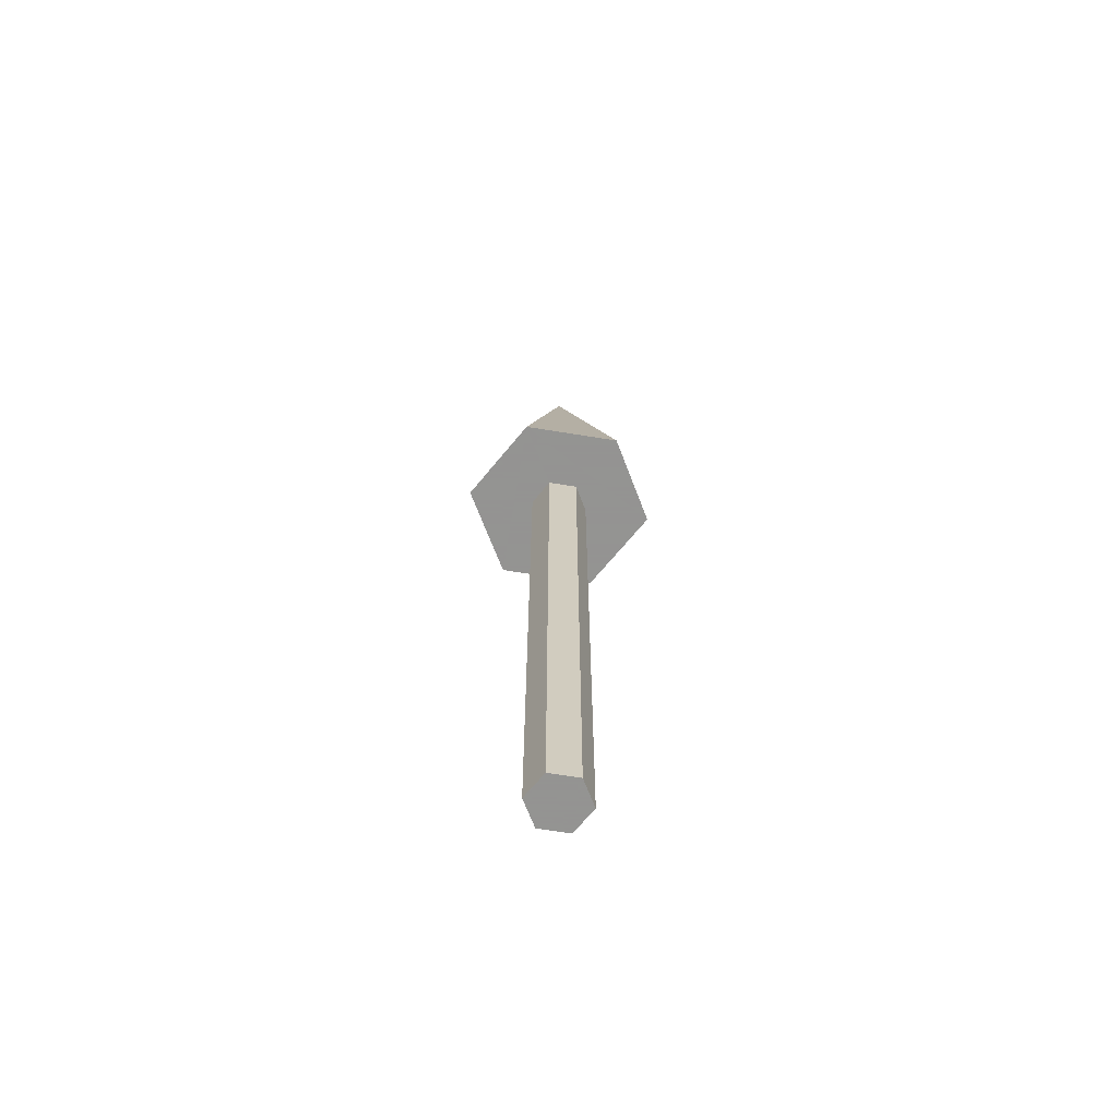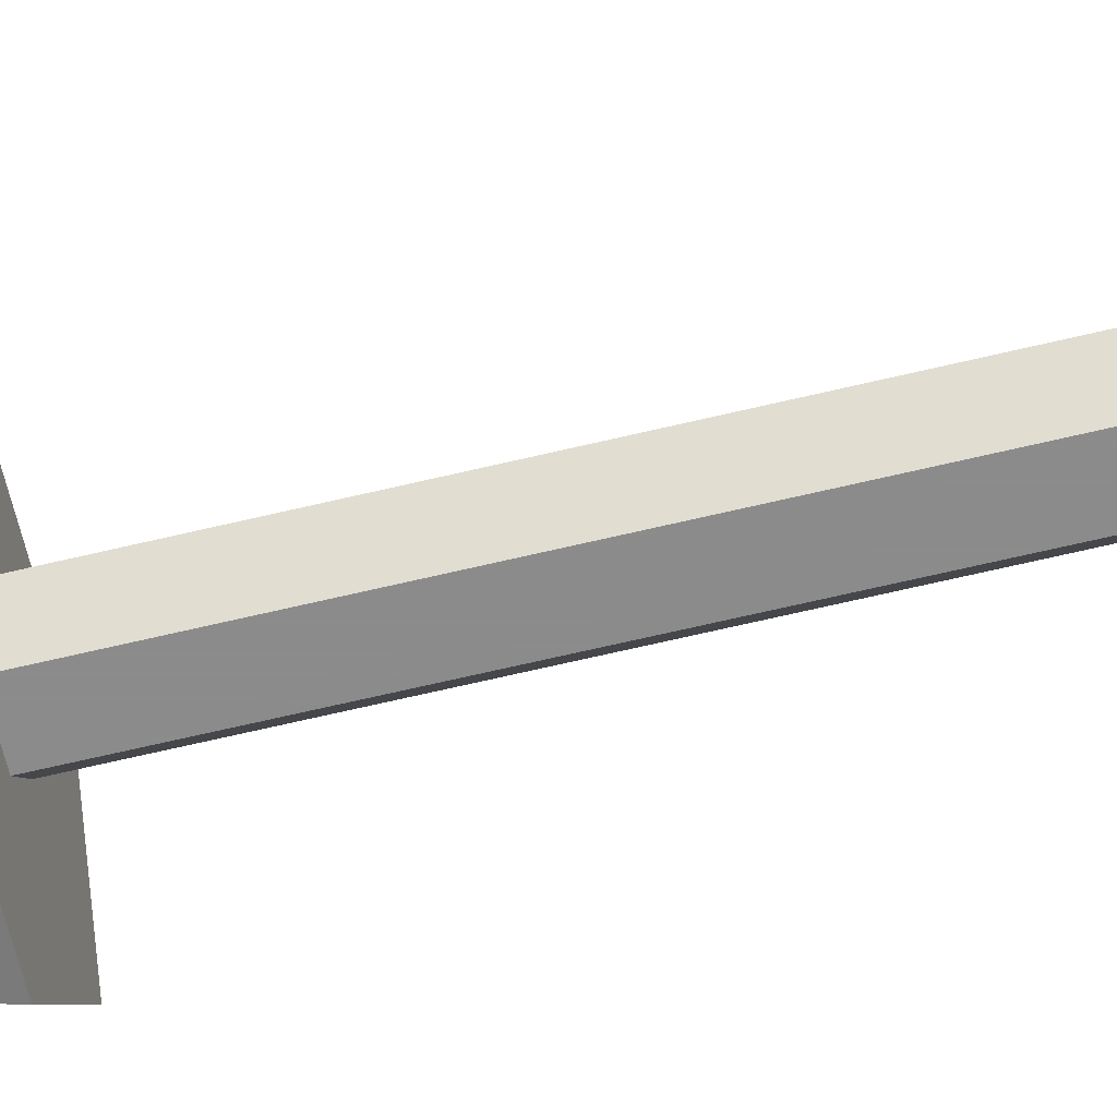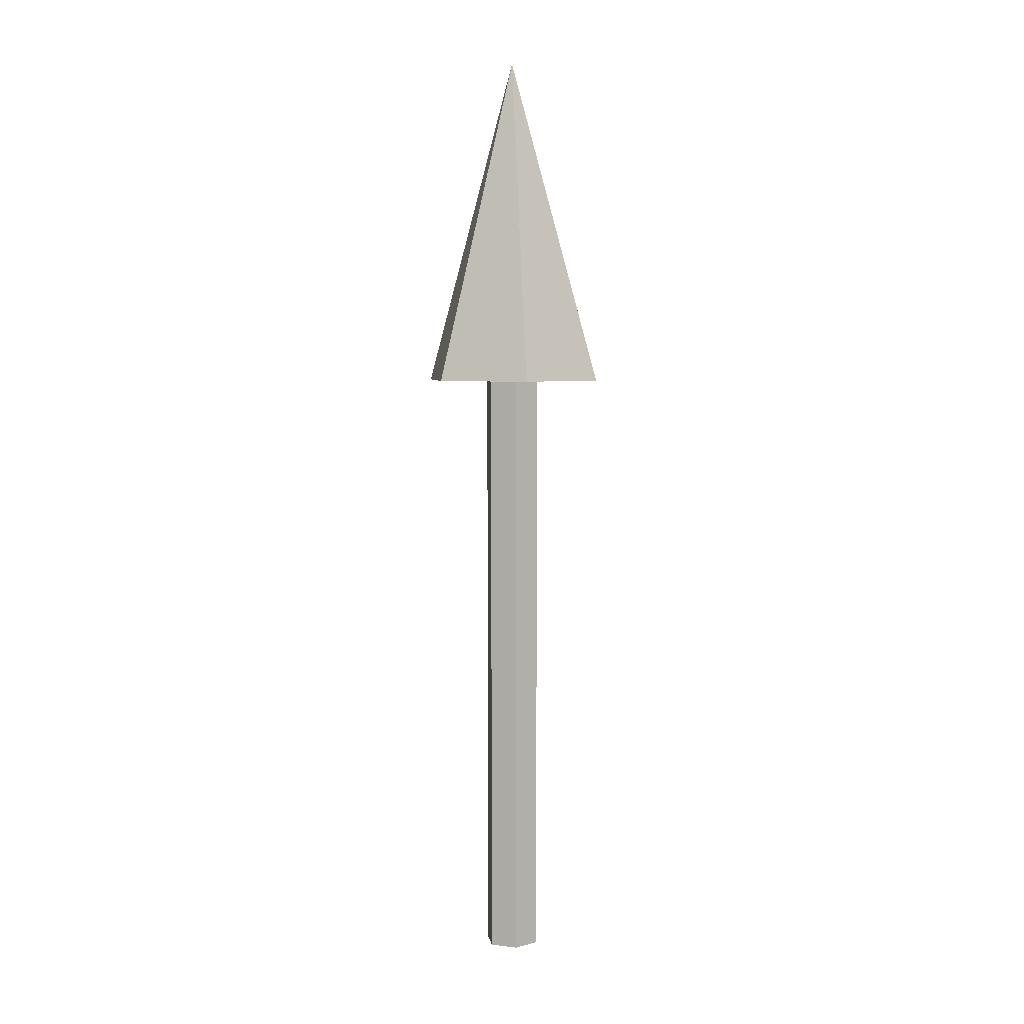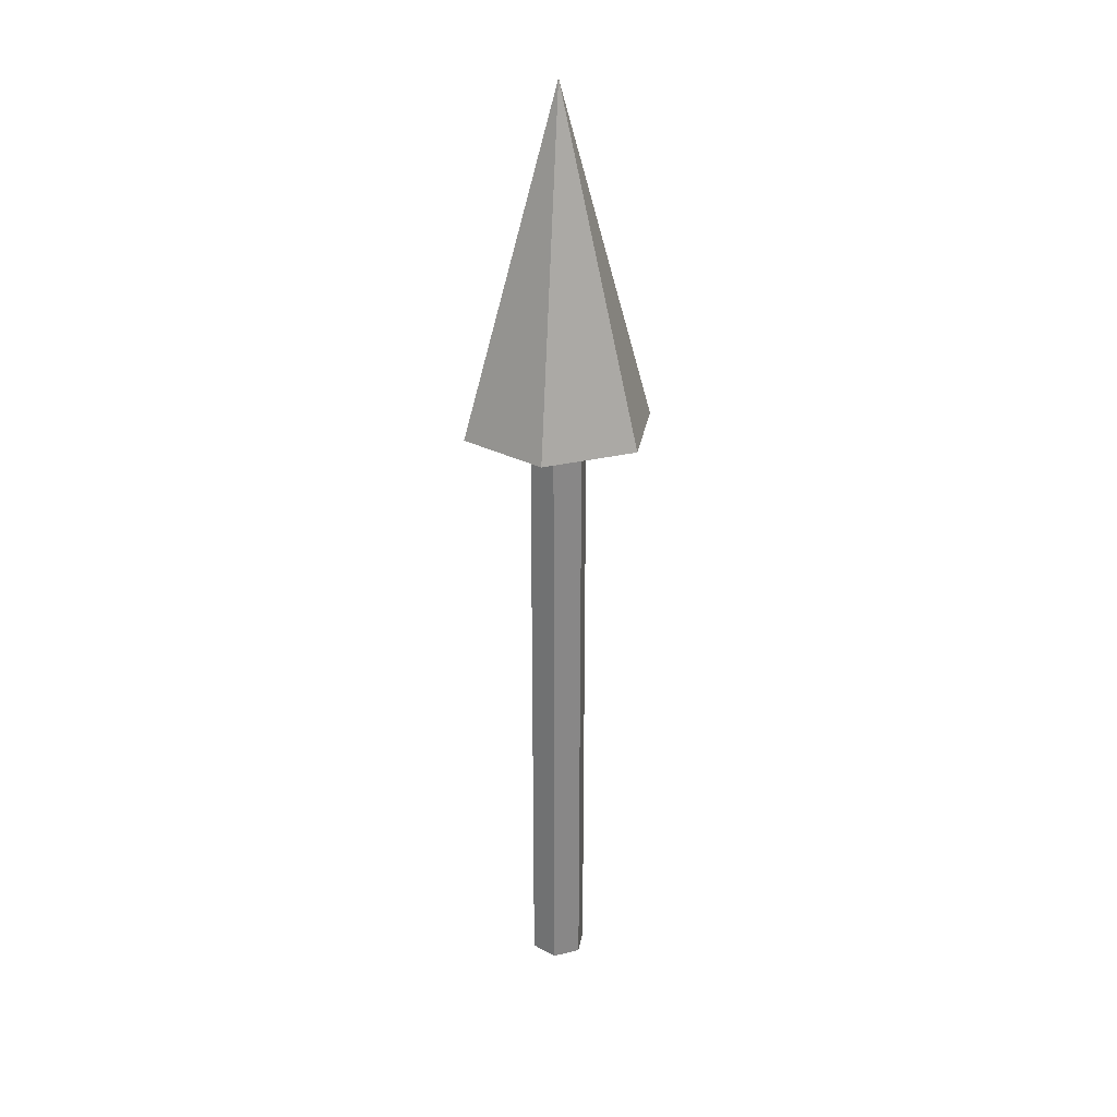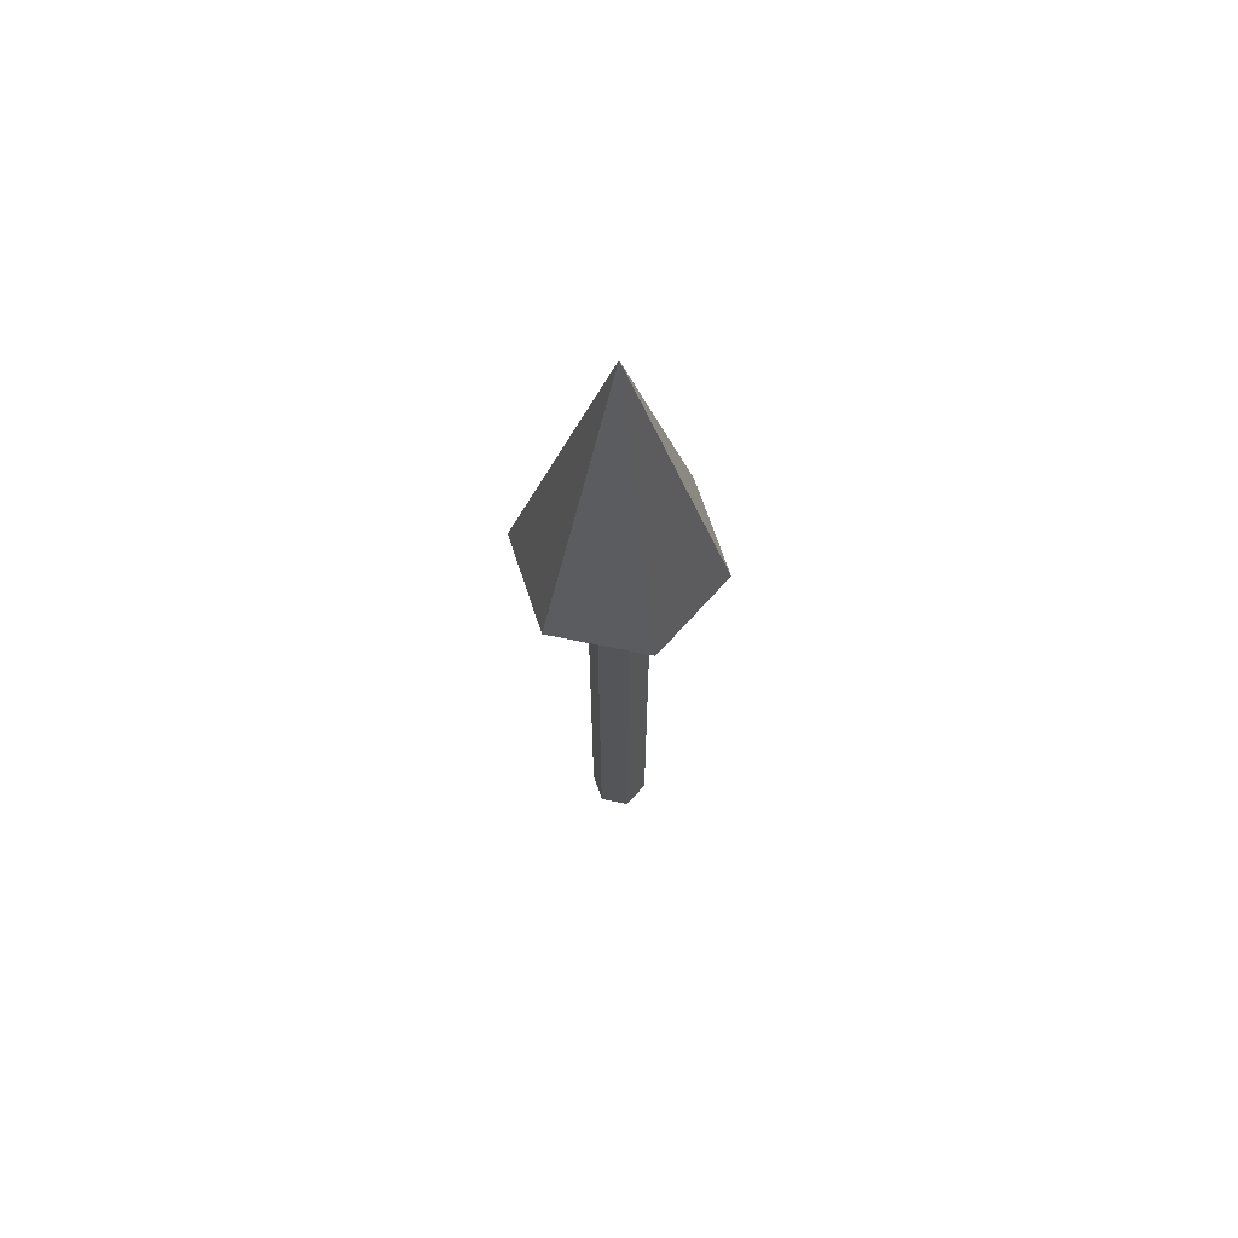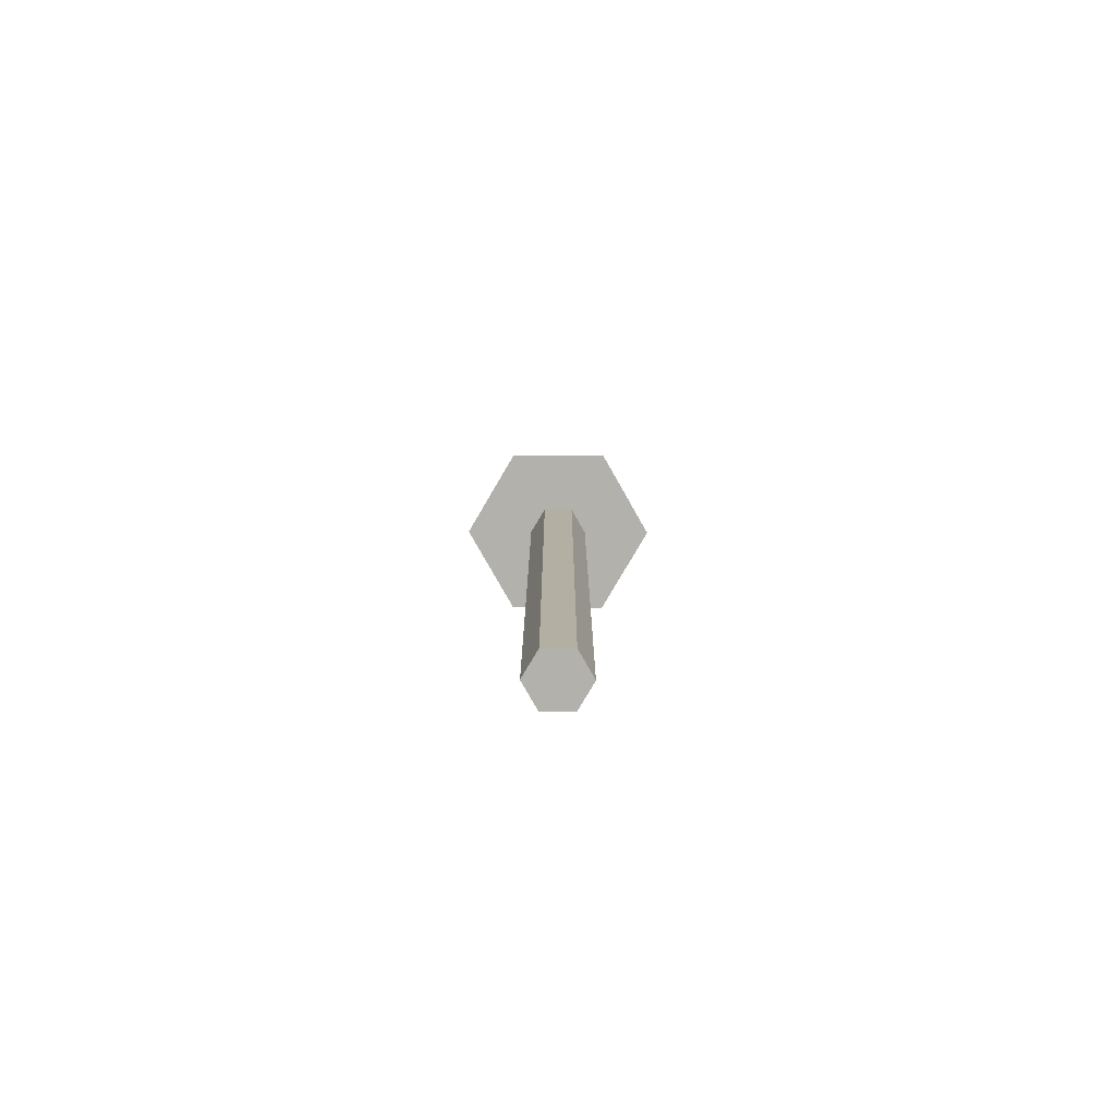
<metadata>
{"format":"obj","ext":"obj","renderer":"f3d","projection":"perspective","resolution":1024,"background":"white","views":[{"elev":-66.9,"azim":50.8,"up":"+Y"},{"elev":-64.0,"azim":-76.3,"up":"+Z"},{"elev":5.5,"azim":141.0,"up":"+Y"},{"elev":27.5,"azim":99.5,"up":"+Y"},{"elev":68.0,"azim":71.7,"up":"+Y"},{"elev":-78.9,"azim":59.6,"up":"+Y"}]}
</metadata>
<code>
v -0.0015 0.0325 -2.944e-18
v -0.0015 3.331e-19 -1.299e-19
v -0.00075 0.0325 0.001299
v -0.00075 2.79e-19 0.001299
v 0.00075 0.0325 0.001299
v 0.00075 -5.404e-20 0.001299
v 0.0015 0.0325 -2.501e-18
v 0.0015 -3.331e-19 3.136e-19
v 0.00075 0.0325 -0.001299
v 0.00075 -2.79e-19 -0.001299
v -0.00075 0.0325 -0.001299
v -0.00075 5.404e-20 -0.001299
v -0.0015 0.0325 -2.944e-18
v -0.00075 0.0325 0.001299
v 0.00075 0.0325 0.001299
v 0.0015 0.0325 -2.501e-18
v 0.00075 0.0325 -0.001299
v -0.00075 0.0325 -0.001299
v -0.00075 5.404e-20 -0.001299
v 0.00075 -2.79e-19 -0.001299
v 0.0015 -3.331e-19 3.136e-19
v 0.00075 -5.404e-20 0.001299
v -0.00075 2.79e-19 0.001299
v -0.0015 3.331e-19 -1.299e-19
v 0 0.05 -4.33e-18
v 0.005 0.0325 -2.381e-18
v 0.0025 0.0325 -0.00433
v -0.0025 0.0325 -0.00433
v -0.005 0.0325 -3.86e-18
v -0.0025 0.0325 0.00433
v 0.0025 0.0325 0.00433
g grp1
f 1 2 4 3
f 3 4 6 5
f 5 6 8 7
f 7 8 10 9
f 9 10 12 11
f 11 12 2 1
f 13 14 15 16 17 18
f 19 20 21 22 23 24
f 31 30 29 28 27 26
f 25 26 27
f 25 27 28
f 25 28 29
f 25 29 30
f 25 30 31
f 25 31 26

</code>
